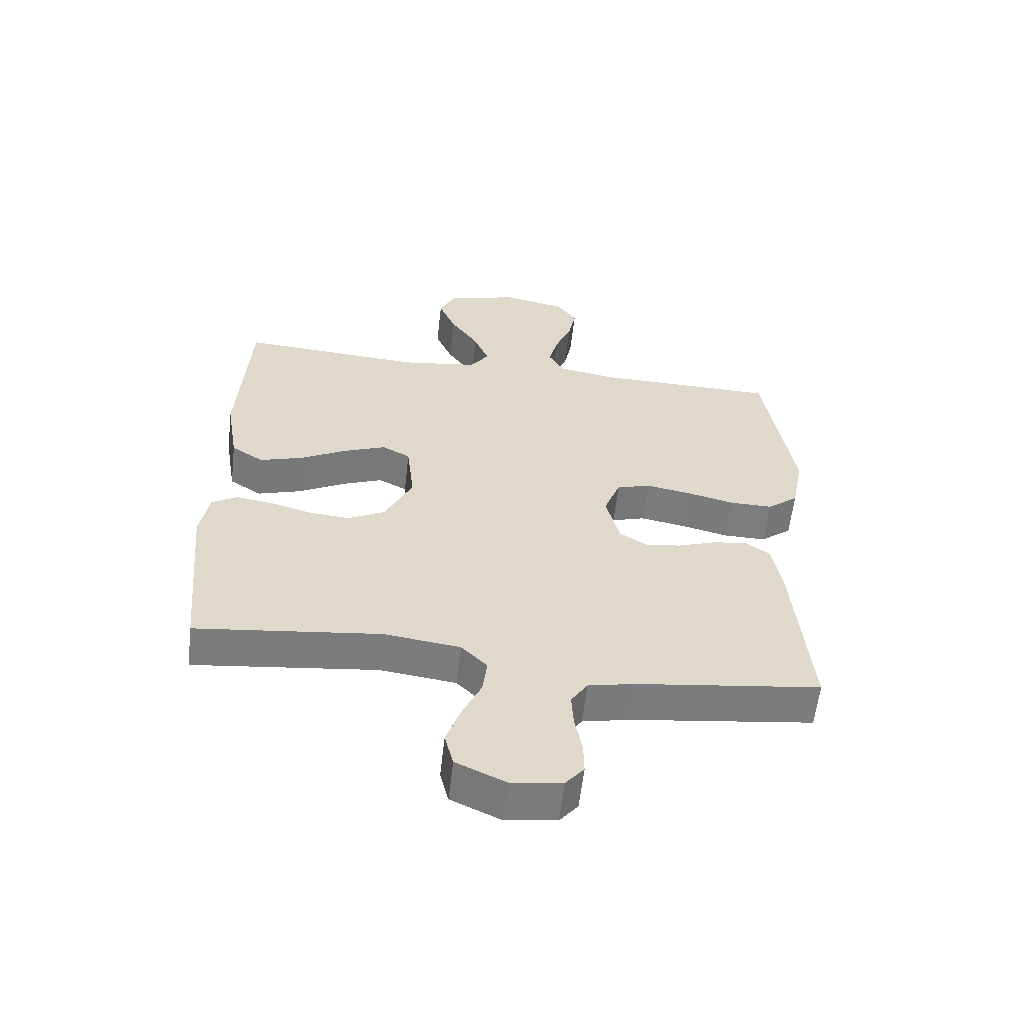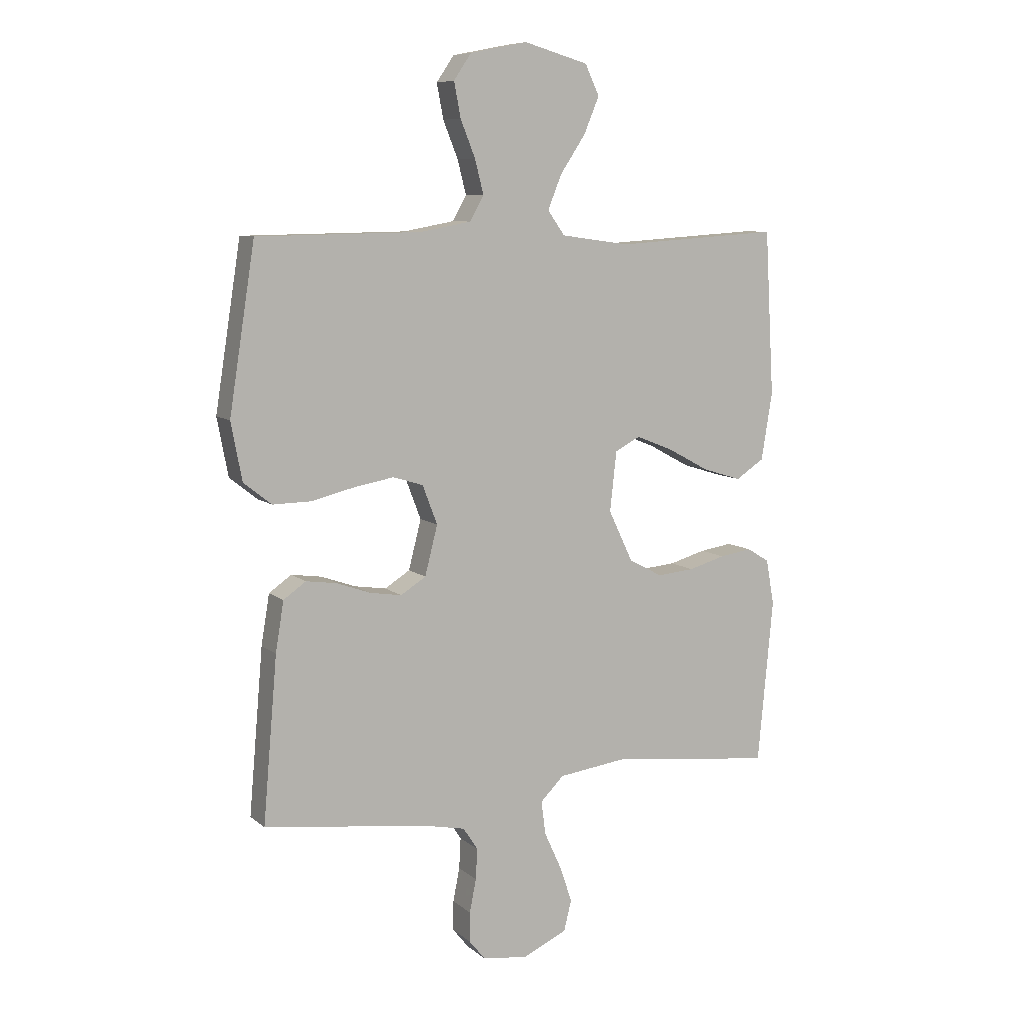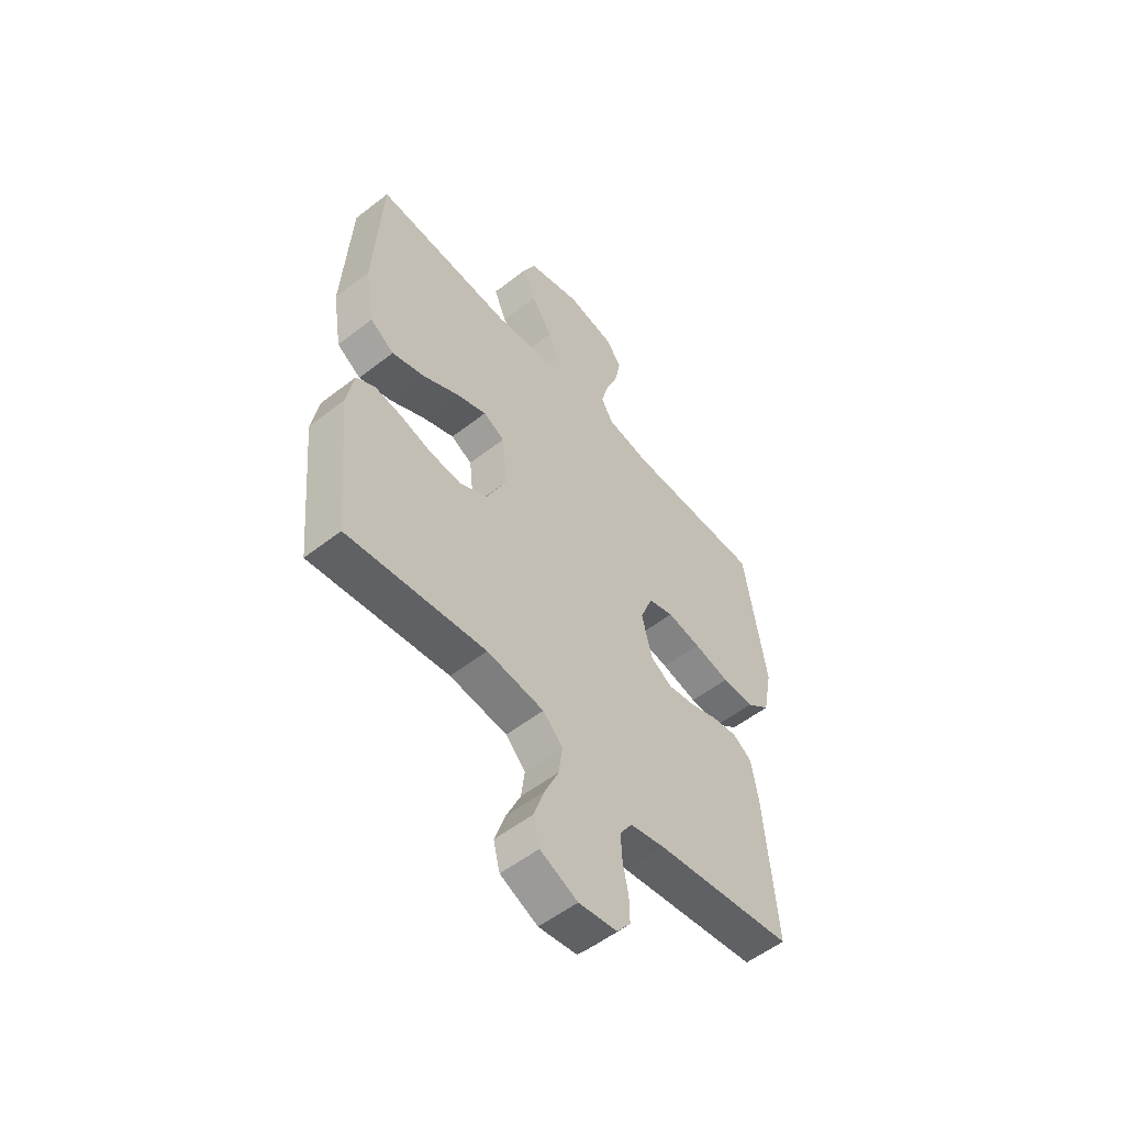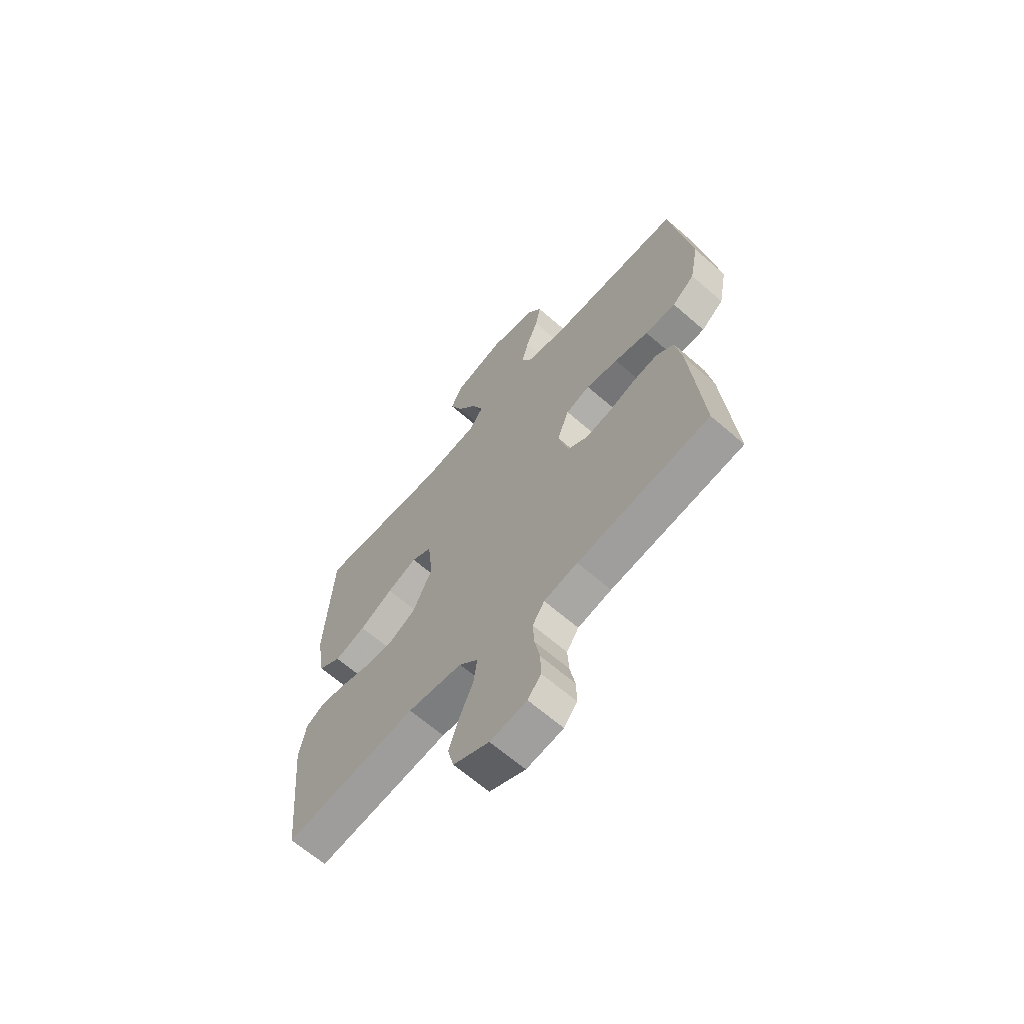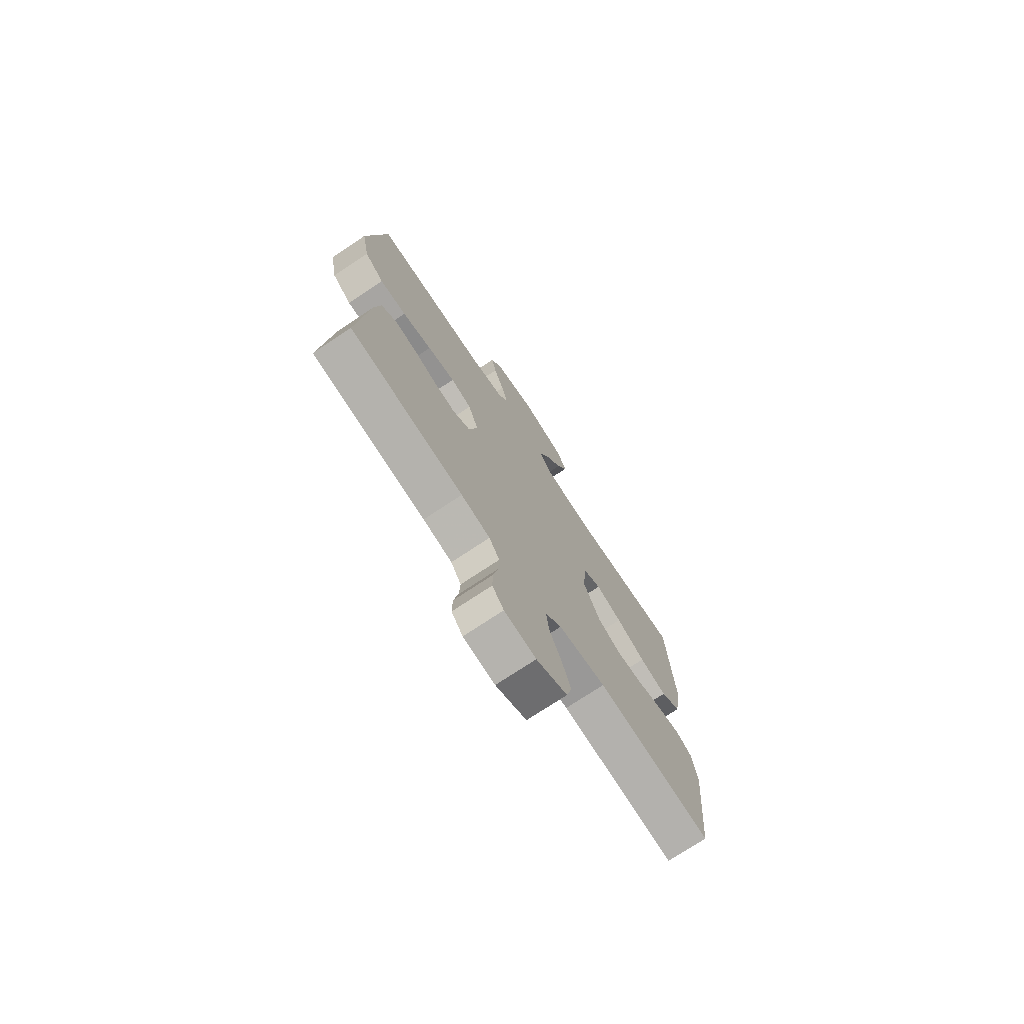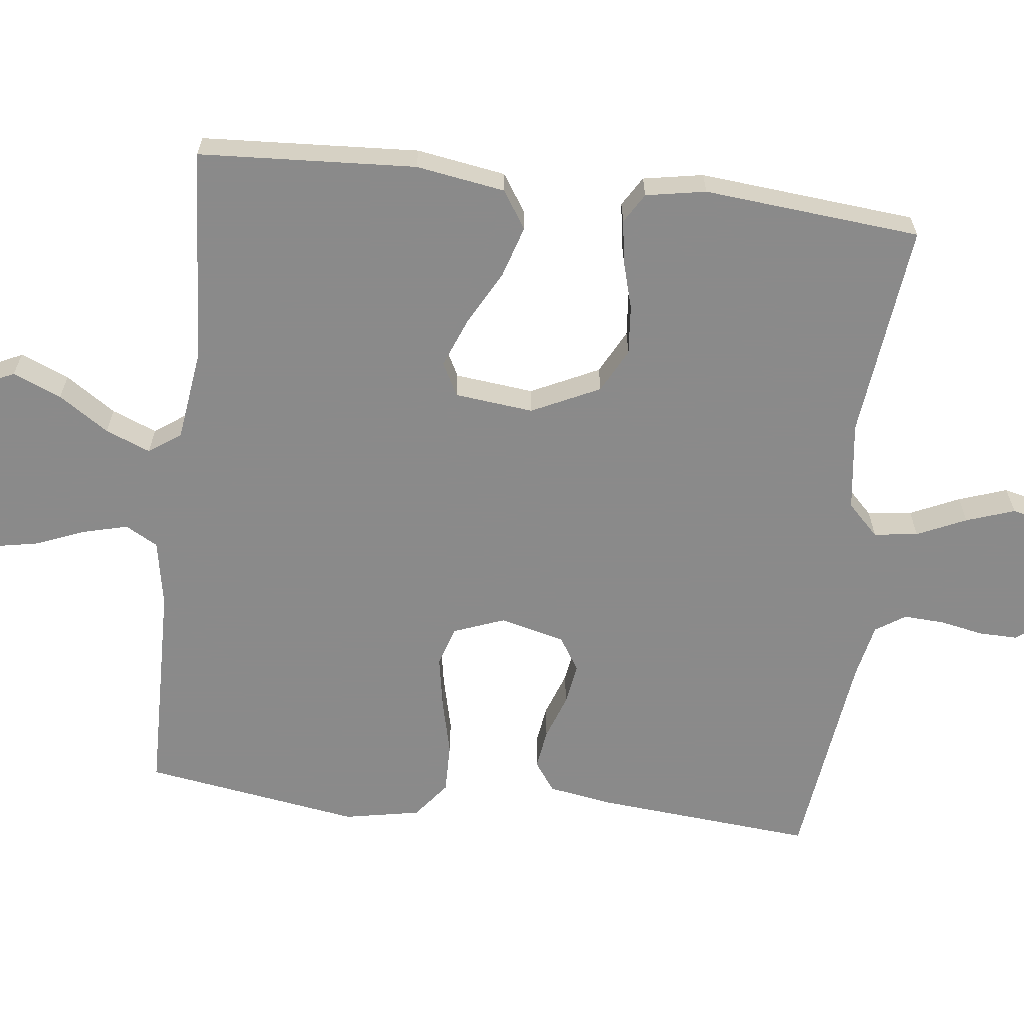
<metadata>
{"format":"obj","ext":"obj","renderer":"f3d","projection":"perspective","resolution":1024,"background":"white","views":[{"elev":-59.0,"azim":173.5,"up":"+Z"},{"elev":8.5,"azim":-26.7,"up":"+Z"},{"elev":-54.4,"azim":129.6,"up":"+Z"},{"elev":-65.2,"azim":-131.2,"up":"+Z"},{"elev":-74.5,"azim":-56.4,"up":"+Z"},{"elev":-63.6,"azim":83.3,"up":"+Y"}]}
</metadata>
<code>
v -0.5 0.07 -0.5
v -0.474 0.07 -0.2
v -0.459 0.07 -0.109
v -0.418 0.07 -0.08
v -0.362 0.07 -0.088
v -0.3 0.07 -0.11
v -0.242 0.07 -0.119
v -0.196 0.07 -0.09
v -0.173 0.07 0
v -0.2 0.07 0.071
v -0.255 0.07 0.088
v -0.328 0.07 0.075
v -0.406 0.07 0.056
v -0.476 0.07 0.055
v -0.527 0.07 0.095
v -0.547 0.07 0.2
v -0.5 0.07 0.5
v -0.2 0.07 0.505
v -0.107 0.07 0.522
v -0.082 0.07 0.567
v -0.098 0.07 0.629
v -0.125 0.07 0.696
v -0.137 0.07 0.759
v -0.105 0.07 0.806
v 0 0.07 0.827
v 0.117 0.07 0.794
v 0.143 0.07 0.739
v 0.115 0.07 0.672
v 0.069 0.07 0.603
v 0.044 0.07 0.541
v 0.075 0.07 0.497
v 0.2 0.07 0.48
v 0.5 0.07 0.5
v 0.517 0.07 0.2
v 0.497 0.07 0.077
v 0.445 0.07 0.043
v 0.374 0.07 0.065
v 0.298 0.07 0.106
v 0.23 0.07 0.133
v 0.184 0.07 0.109
v 0.172 0.07 0
v 0.217 0.07 -0.094
v 0.278 0.07 -0.126
v 0.346 0.07 -0.12
v 0.413 0.07 -0.101
v 0.472 0.07 -0.092
v 0.513 0.07 -0.117
v 0.528 0.07 -0.2
v 0.5 0.07 -0.5
v 0.2 0.07 -0.466
v 0.076 0.07 -0.482
v 0.033 0.07 -0.525
v 0.041 0.07 -0.586
v 0.072 0.07 -0.654
v 0.095 0.07 -0.721
v 0.081 0.07 -0.777
v 0 0.07 -0.814
v -0.083 0.07 -0.803
v -0.113 0.07 -0.766
v -0.112 0.07 -0.712
v -0.1 0.07 -0.651
v -0.097 0.07 -0.595
v -0.124 0.07 -0.554
v -0.2 0.07 -0.538
v -0.5 0 -0.5
v -0.474 0 -0.2
v -0.459 0 -0.109
v -0.418 0 -0.08
v -0.362 0 -0.088
v -0.3 0 -0.11
v -0.242 0 -0.119
v -0.196 0 -0.09
v -0.173 0 0
v -0.2 0 0.071
v -0.255 0 0.088
v -0.328 0 0.075
v -0.406 0 0.056
v -0.476 0 0.055
v -0.527 0 0.095
v -0.547 0 0.2
v -0.5 0 0.5
v -0.2 0 0.505
v -0.107 0 0.522
v -0.082 0 0.567
v -0.098 0 0.629
v -0.125 0 0.696
v -0.137 0 0.759
v -0.105 0 0.806
v 0 0 0.827
v 0.117 0 0.794
v 0.143 0 0.739
v 0.115 0 0.672
v 0.069 0 0.603
v 0.044 0 0.541
v 0.075 0 0.497
v 0.2 0 0.48
v 0.5 0 0.5
v 0.517 0 0.2
v 0.497 0 0.077
v 0.445 0 0.043
v 0.374 0 0.065
v 0.298 0 0.106
v 0.23 0 0.133
v 0.184 0 0.109
v 0.172 0 0
v 0.217 0 -0.094
v 0.278 0 -0.126
v 0.346 0 -0.12
v 0.413 0 -0.101
v 0.472 0 -0.092
v 0.513 0 -0.117
v 0.528 0 -0.2
v 0.5 0 -0.5
v 0.2 0 -0.466
v 0.076 0 -0.482
v 0.033 0 -0.525
v 0.041 0 -0.586
v 0.072 0 -0.654
v 0.095 0 -0.721
v 0.081 0 -0.777
v 0 0 -0.814
v -0.083 0 -0.803
v -0.113 0 -0.766
v -0.112 0 -0.712
v -0.1 0 -0.651
v -0.097 0 -0.595
v -0.124 0 -0.554
v -0.2 0 -0.538
f 58 59 60 61
f 58 61 62
f 57 58 62
f 56 57 62
f 53 54 55 56
f 53 56 62 63
f 47 48 49 50
f 47 50 51
f 44 45 46 47
f 43 44 47 51
f 42 43 51 52
f 35 36 37 38
f 35 38 39
f 32 33 34 35
f 31 32 35 39
f 30 31 39 40
f 26 27 28 29
f 26 29 30
f 25 26 30
f 24 25 30
f 21 22 23 24
f 20 21 24 30
f 19 20 30 40
f 15 16 17 18
f 12 13 14 15
f 11 12 15 18
f 10 11 18 19
f 3 4 5 6
f 3 6 7
f 64 1 2 3
f 64 3 7
f 52 53 63 64
f 41 42 52 64
f 41 64 7 8
f 40 41 8 9
f 9 10 19 40
f 125 124 123 122
f 126 125 122
f 126 122 121
f 126 121 120
f 120 119 118 117
f 127 126 120 117
f 114 113 112 111
f 115 114 111
f 111 110 109 108
f 115 111 108 107
f 116 115 107 106
f 102 101 100 99
f 103 102 99
f 99 98 97 96
f 103 99 96 95
f 104 103 95 94
f 93 92 91 90
f 94 93 90
f 94 90 89
f 94 89 88
f 88 87 86 85
f 94 88 85 84
f 104 94 84 83
f 82 81 80 79
f 79 78 77 76
f 82 79 76 75
f 83 82 75 74
f 70 69 68 67
f 71 70 67
f 67 66 65 128
f 71 67 128
f 128 127 117 116
f 128 116 106 105
f 72 71 128 105
f 73 72 105 104
f 104 83 74 73
f 1 65 66 2
f 2 66 67 3
f 3 67 68 4
f 4 68 69 5
f 5 69 70 6
f 6 70 71 7
f 7 71 72 8
f 8 72 73 9
f 9 73 74 10
f 10 74 75 11
f 11 75 76 12
f 12 76 77 13
f 13 77 78 14
f 14 78 79 15
f 15 79 80 16
f 16 80 81 17
f 17 81 82 18
f 18 82 83 19
f 19 83 84 20
f 20 84 85 21
f 21 85 86 22
f 22 86 87 23
f 23 87 88 24
f 24 88 89 25
f 25 89 90 26
f 26 90 91 27
f 27 91 92 28
f 28 92 93 29
f 29 93 94 30
f 30 94 95 31
f 31 95 96 32
f 32 96 97 33
f 33 97 98 34
f 34 98 99 35
f 35 99 100 36
f 36 100 101 37
f 37 101 102 38
f 38 102 103 39
f 39 103 104 40
f 40 104 105 41
f 41 105 106 42
f 42 106 107 43
f 43 107 108 44
f 44 108 109 45
f 45 109 110 46
f 46 110 111 47
f 47 111 112 48
f 48 112 113 49
f 49 113 114 50
f 50 114 115 51
f 51 115 116 52
f 52 116 117 53
f 53 117 118 54
f 54 118 119 55
f 55 119 120 56
f 56 120 121 57
f 57 121 122 58
f 58 122 123 59
f 59 123 124 60
f 60 124 125 61
f 61 125 126 62
f 62 126 127 63
f 63 127 128 64
f 64 128 65 1

</code>
